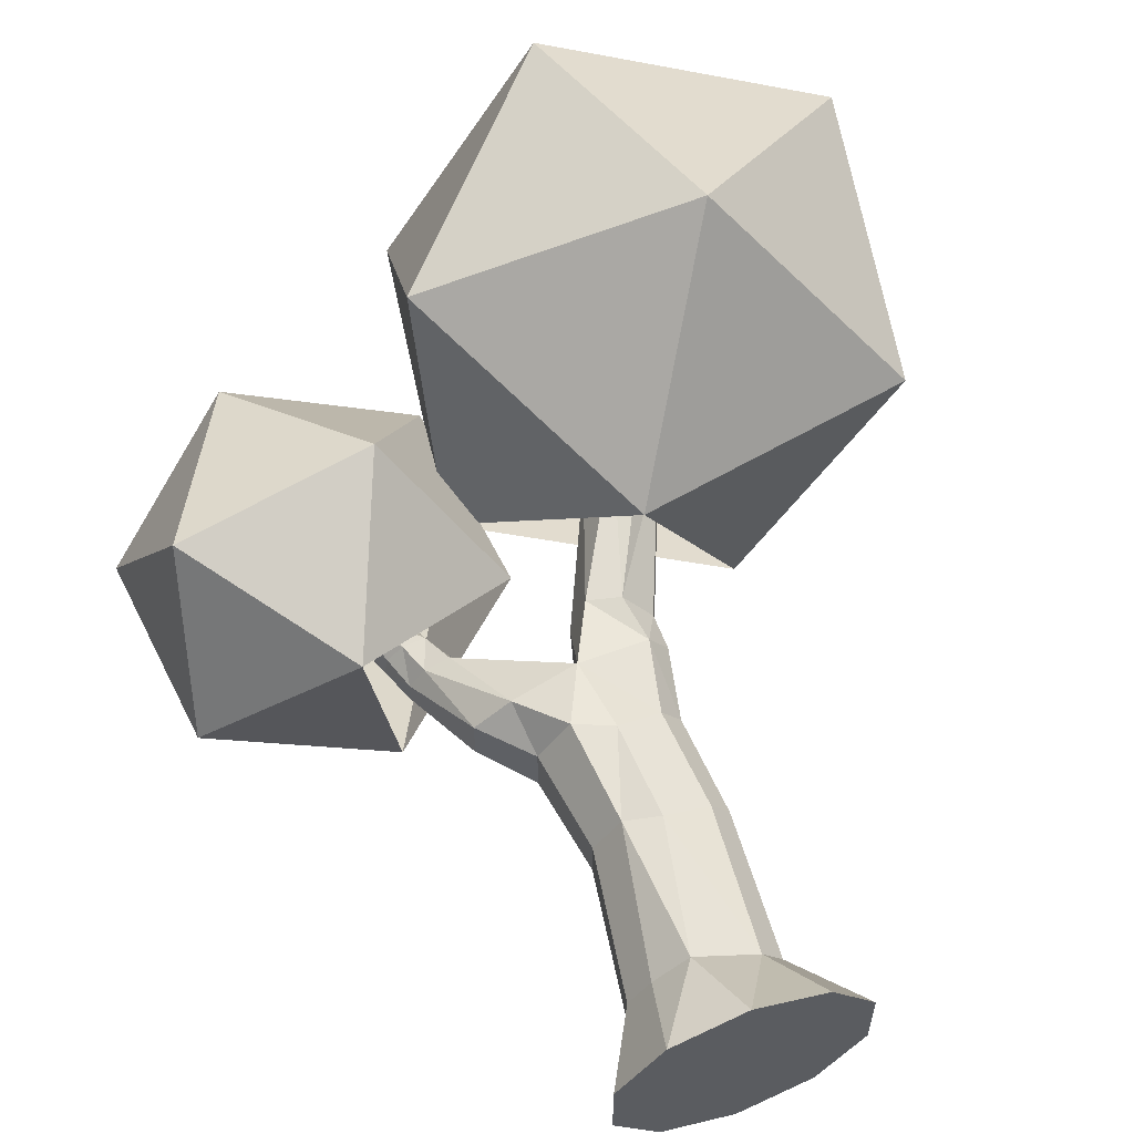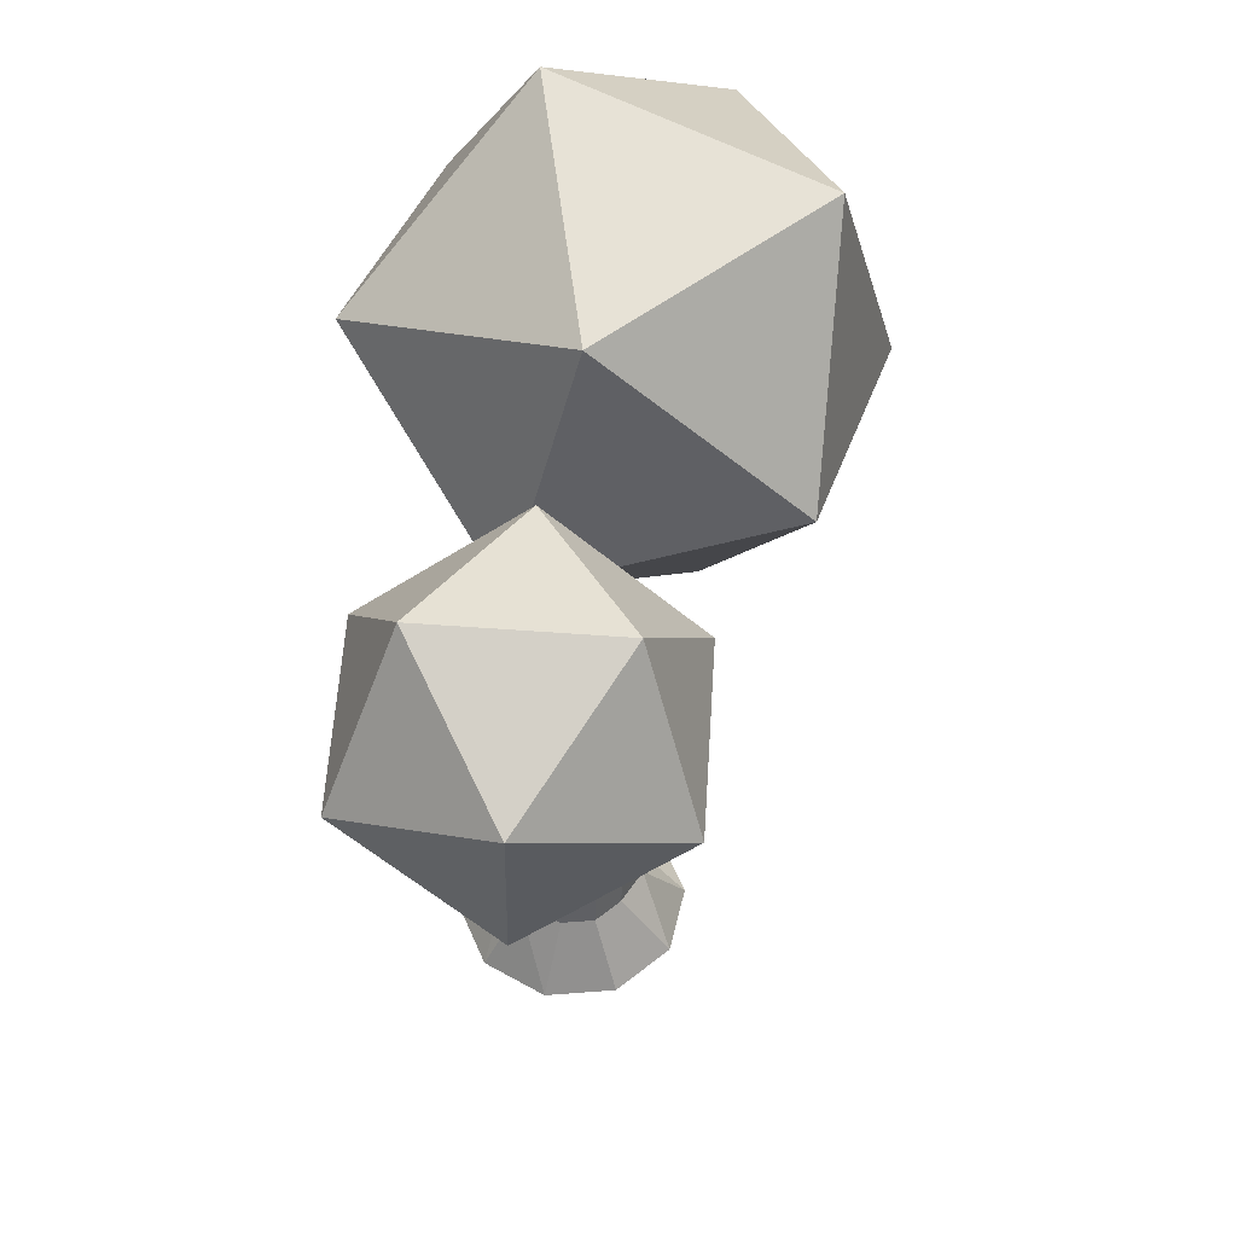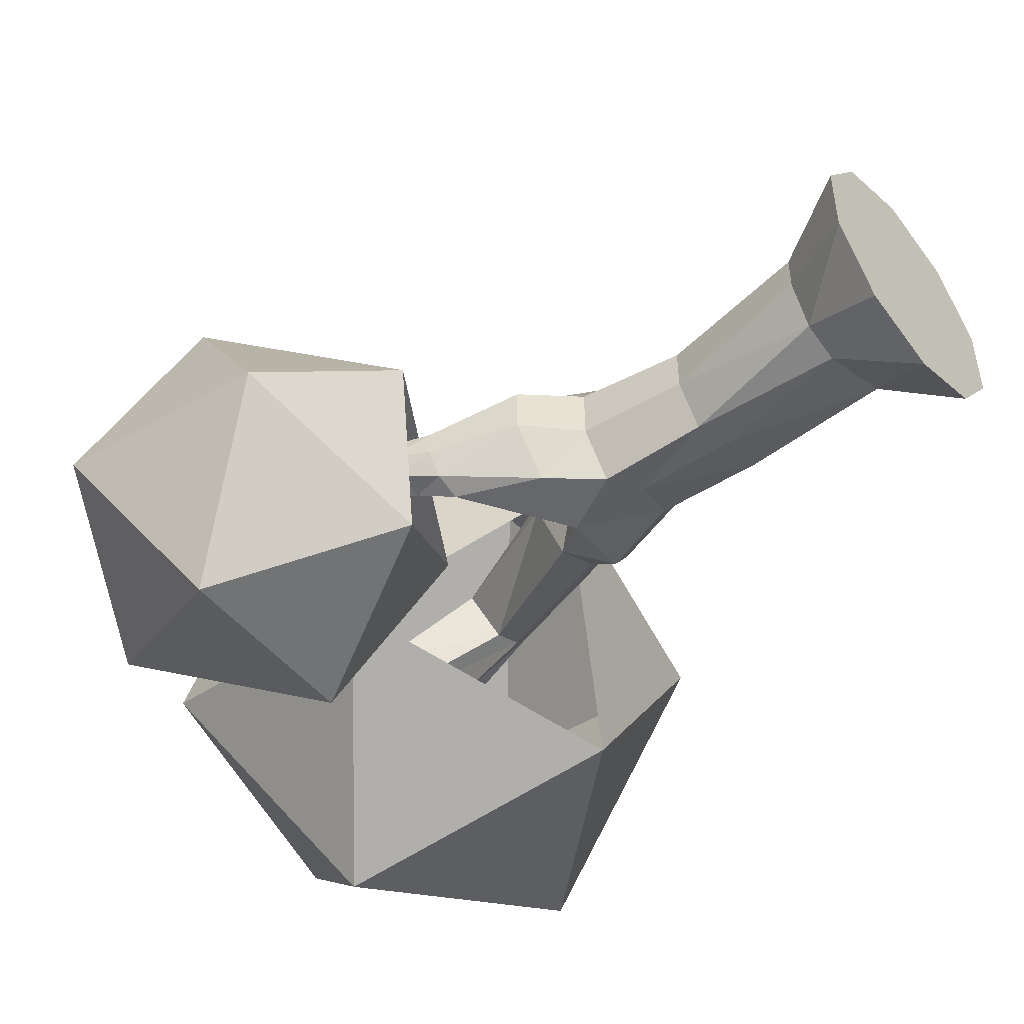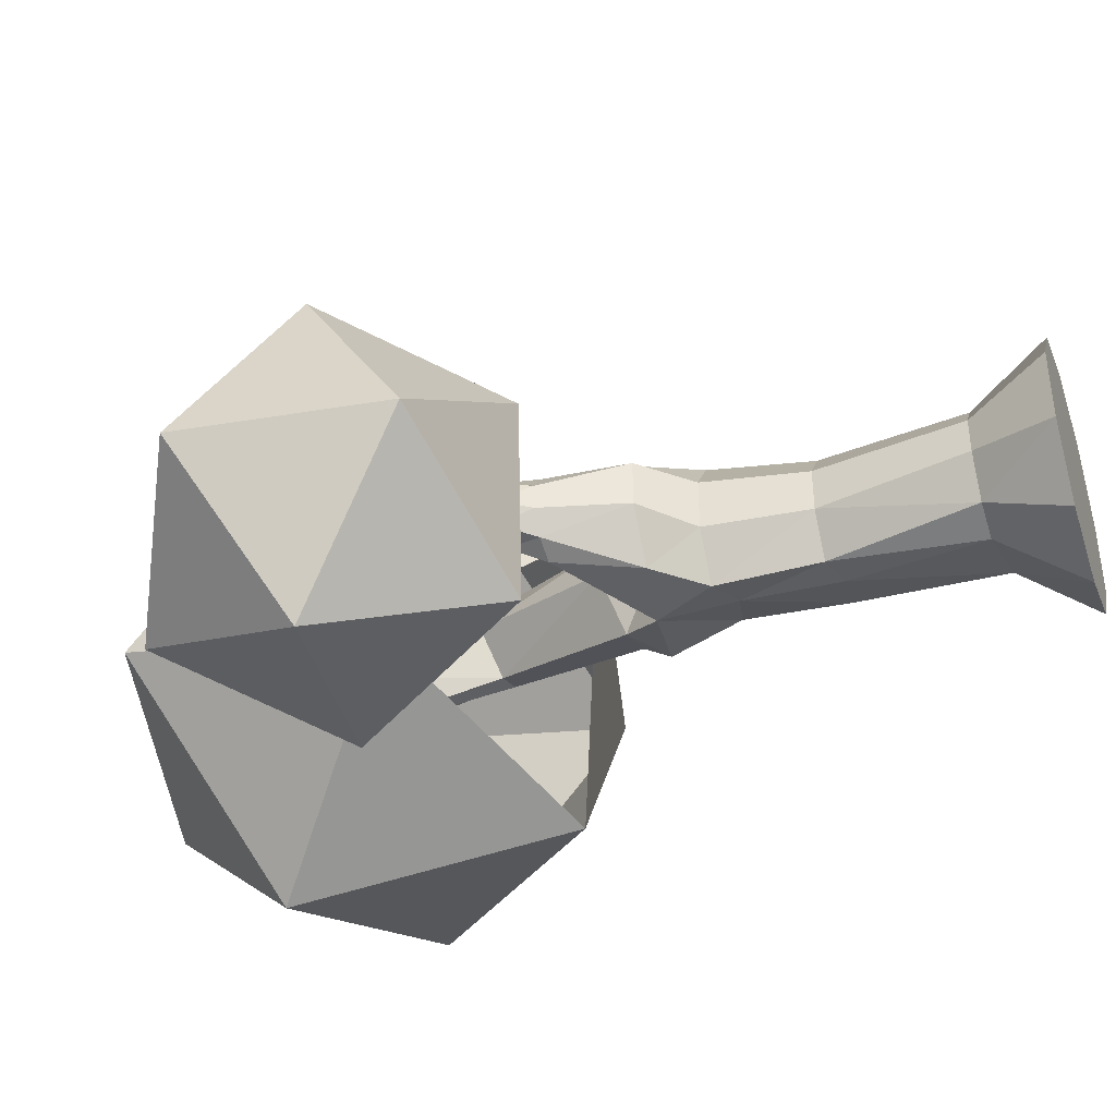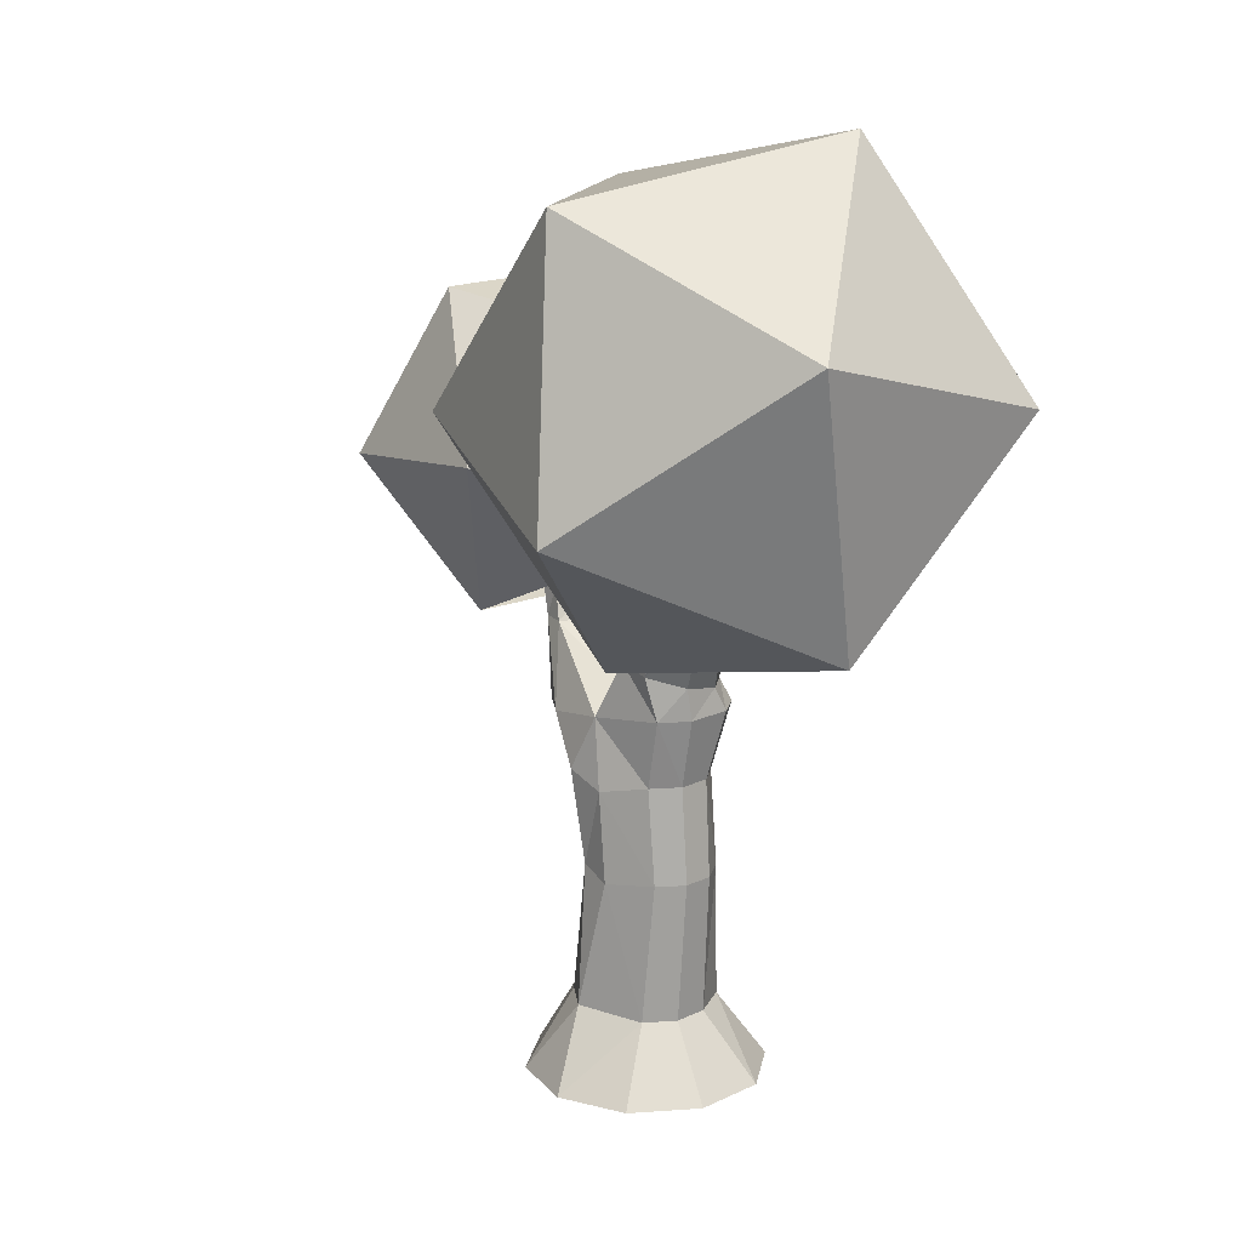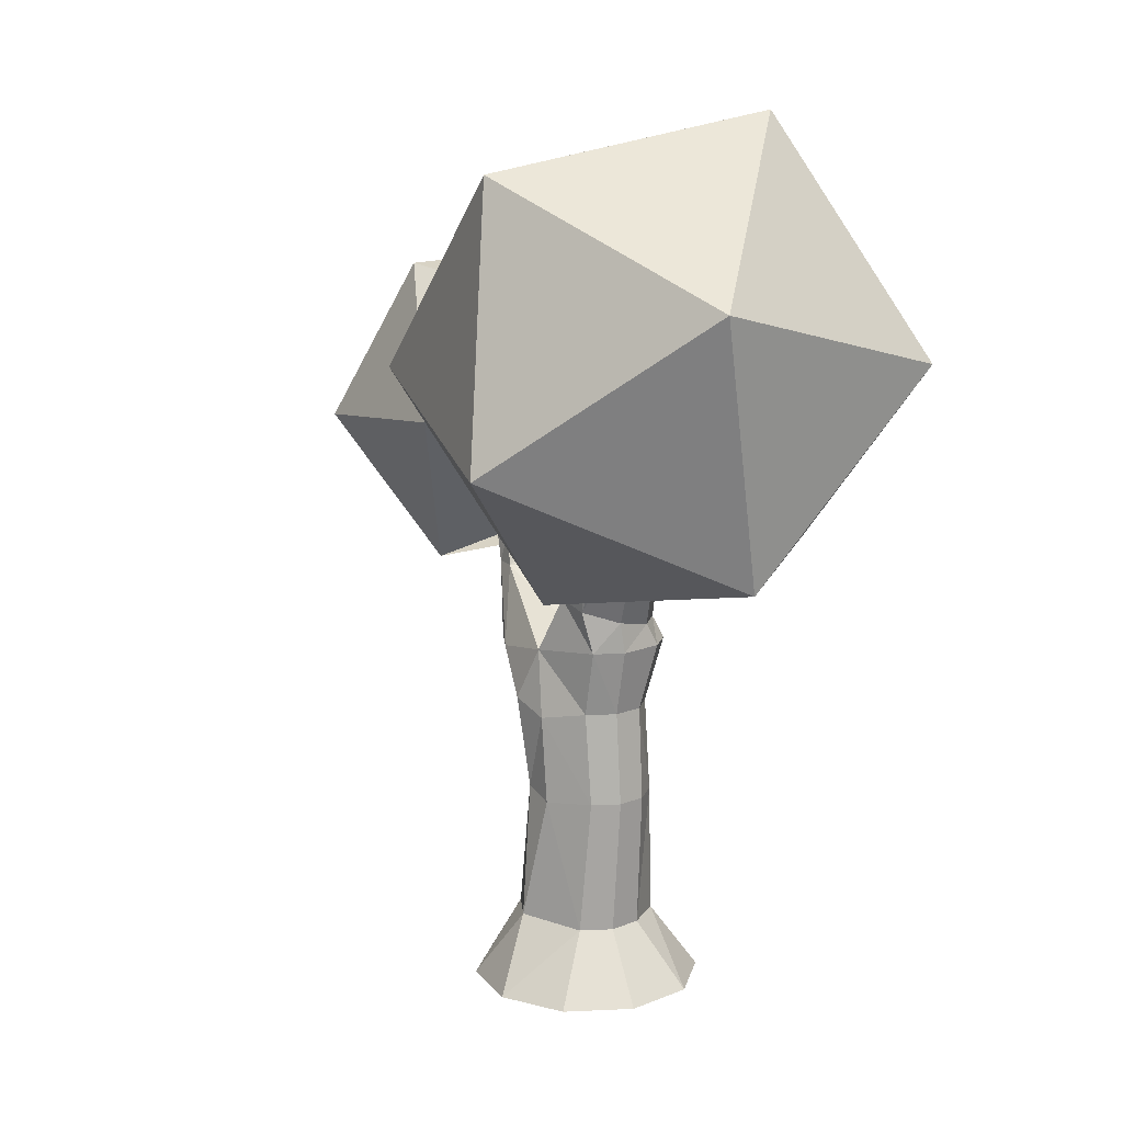
<metadata>
{"format":"obj","ext":"obj","renderer":"f3d","projection":"perspective","resolution":1024,"background":"white","views":[{"elev":59.7,"azim":-20.1,"up":"+Z"},{"elev":52.9,"azim":-94.8,"up":"+Y"},{"elev":-50.2,"azim":-50.9,"up":"+Z"},{"elev":-41.6,"azim":-71.6,"up":"+Z"},{"elev":16.2,"azim":45.6,"up":"+Y"},{"elev":14.0,"azim":48.1,"up":"+Y"}]}
</metadata>
<code>
o Cylinder
v -0 0 -2.66
v -0.4394 1.672 -1.516
v 1.564 0 -2.152
v 0.9073 1.497 -1.259
v 2.53 0 -0.822
v 1.364 1.497 -0.3707
v 2.53 0 0.822
v 1.364 1.497 0.4054
v 1.564 0 2.152
v 0.9073 1.497 1.033
v -0 0 2.66
v -0.4394 1.672 1.619
v -1.564 0 2.152
v -1.178 1.672 1.05
v -2.53 0 0.822
v -1.634 1.672 0.4219
v -2.53 0 -0.822
v -1.634 1.672 -0.3543
v -1.564 0 -2.152
v -1.178 1.672 -1.242
v 1e-06 6.574 -1.316
v 0.9836 6.774 -0.9413
v 1.406 6.774 -0.3595
v 1.406 6.774 0.3595
v 0.9836 6.774 0.9412
v 1e-06 6.574 1.414
v -0.8183 6.901 1.446
v -1.488 6.901 0.5246
v -1.488 6.901 -0.6147
v -0.8183 6.901 -1.536
v -0.2263 8.146 -1.572
v 1.315 8.306 -1.205
v 1.727 8.306 -0.6067
v 1.727 8.306 0.4168
v 1.315 8.306 1.015
v -0.2263 8.146 1.305
v -1.652 7.915 1.095
v -2.421 7.915 0.4973
v -2.421 7.915 -0.5263
v -1.652 7.915 -1.501
v -2.337 9.598 -1.46
v -2.337 9.598 0.3458
v -2.868 9.598 0.1734
v -3.195 9.598 -0.2779
v -3.195 9.598 -0.8358
v -2.868 9.598 -1.287
v 0.3047 8.913 -1.284
v 1.128 8.808 -1.021
v 1.657 8.849 -0.3309
v 1.691 9.022 0.5216
v 1.123 9.279 1.191
v 0.4279 9.463 1.157
v -3.104 11.08 -1.13
v -3.39 11.08 0.03691
v -3.706 11.08 -0.1587
v -3.846 11.08 -0.5023
v -3.758 11.08 -0.8628
v -3.474 11.08 -1.102
v 2.014 12.03 -0.2401
v 2.571 11.96 -0.06178
v 2.929 11.99 0.4051
v 2.952 12.1 0.9822
v 2.631 12.27 1.449
v 2.088 12.41 1.627
v -0.2263 8.146 -0.06704
v -1.825 9.598 -0.5569
v 0.09156 9.399 0.2017
v -2.803 11.08 -0.4371
v 1.449 12.34 0.6936
v 1.422 13.83 -1.269
v 1.097 13.87 -1.373
v 3.604 15.33 1.434
v 3.924 15.31 1.624
v 4.169 15.18 1.268
v 4.152 15.09 0.8285
v 3.786 15.16 0.7979
v -3.861 13.23 -1.486
v 1.14 14.1 -0.283
v 0.6144 14.1 -0.7608
v -4.124 13.23 -1.062
v -4.304 13.23 -1.174
v -4.242 13.23 -1.429
v -4.042 13.23 -1.598
v -2.166 12.91 -0.4814
v -2.318 12.91 0.2342
v -2.453 12.91 -0.01891
v -1.938 12.91 -0.1223
v -3.289 10.29 -1.143
v -2.711 10.29 -1.235
v -3.429 10.29 -0.2517
v -3.504 10.29 -0.7203
v -2.624 10.29 0.1571
v -3.093 10.29 0.08345
v -2.255 10.29 -0.6795
v -0.5944 4.764 -1.332
v 0.1449 4.548 -1.261
v -1.159 4.764 -0.4841
v -1.159 4.764 0.4772
v -0.5944 4.764 1.255
v 0.1449 4.548 1.387
v 1.158 4.632 0.9173
v 1.56 4.632 0.3639
v 1.158 4.632 -0.944
v 1.56 4.632 -0.3203
v 7.799 11.21 2.595
v 8.555 17.12 4.224
v 4.353 13.63 7.109
v 1.775 9.897 2.924
v 4.384 11.07 -2.548
v 8.574 15.54 -1.744
v 2.998 19.46 5.561
v -1.193 14.99 4.757
v -1.173 13.41 -1.211
v 3.029 16.89 -4.096
v 5.607 20.63 0.08881
v -0.4177 19.32 0.4181
v -7.372 10.63 -1.607
v -4.075 9.619 1.044
v -6.797 12.84 2.094
v -7.854 14.95 -1.559
v -5.785 13.03 -4.868
v -3.449 9.736 -3.259
v -2.52 13.32 2.729
v -4.856 16.61 1.12
v -4.23 16.73 -3.183
v -1.507 13.5 -4.233
v -0.4505 11.39 -0.5794
v -0.9333 15.72 -0.532
f 1 4 3
f 4 5 3
f 6 7 5
f 7 10 9
f 10 11 9
f 12 13 11
f 14 15 13
f 15 18 17
f 95 21 96
f 17 20 19
f 19 2 1
f 7 15 3
f 28 37 38
f 97 30 95
f 97 28 29
f 98 27 28
f 99 26 27
f 101 26 100
f 101 24 25
f 103 21 22
f 104 24 102
f 103 23 104
f 39 44 45
f 24 35 25
f 22 31 32
f 28 39 29
f 25 36 26
f 22 33 23
f 29 40 30
f 27 36 37
f 23 34 24
f 30 31 21
f 35 50 51
f 88 53 89
f 37 42 43
f 39 46 40
f 38 43 44
f 31 66 65
f 40 41 31
f 52 69 67
f 33 48 49
f 35 52 36
f 34 49 50
f 32 47 48
f 36 67 65
f 56 80 81
f 91 56 57
f 93 54 55
f 89 68 94
f 91 58 88
f 90 55 56
f 62 75 74
f 51 62 63
f 49 60 61
f 51 64 52
f 50 61 62
f 48 59 60
f 92 68 54
f 65 47 31
f 67 59 47
f 65 42 36
f 63 72 64
f 61 76 75
f 64 76 60
f 72 73 74
f 69 78 79
f 63 74 73
f 57 83 58
f 53 80 55
f 57 81 82
f 77 83 82
f 58 77 53
f 54 86 55
f 70 79 78
f 59 79 71
f 60 78 64
f 59 70 60
f 87 86 85
f 53 86 84
f 68 85 54
f 68 84 87
f 42 94 92
f 44 93 90
f 45 88 46
f 41 94 66
f 43 92 93
f 44 91 45
f 46 89 41
f 6 103 104
f 8 104 102
f 4 96 103
f 8 101 10
f 10 100 12
f 12 99 14
f 14 98 16
f 18 98 97
f 20 97 95
f 2 95 96
f 1 2 4
f 4 6 5
f 6 8 7
f 7 8 10
f 10 12 11
f 12 14 13
f 14 16 15
f 15 16 18
f 95 30 21
f 17 18 20
f 19 20 2
f 19 1 3
f 3 5 7
f 7 9 11
f 11 13 15
f 15 17 19
f 19 3 15
f 7 11 15
f 28 27 37
f 97 29 30
f 97 98 28
f 98 99 27
f 99 100 26
f 101 25 26
f 101 102 24
f 103 96 21
f 104 23 24
f 103 22 23
f 39 38 44
f 24 34 35
f 22 21 31
f 28 38 39
f 25 35 36
f 22 32 33
f 29 39 40
f 27 26 36
f 23 33 34
f 30 40 31
f 35 34 50
f 88 58 53
f 37 36 42
f 39 45 46
f 38 37 43
f 31 41 66
f 40 46 41
f 52 64 69
f 33 32 48
f 35 51 52
f 34 33 49
f 32 31 47
f 36 52 67
f 56 55 80
f 91 90 56
f 93 92 54
f 89 53 68
f 91 57 58
f 90 93 55
f 62 61 75
f 51 50 62
f 49 48 60
f 51 63 64
f 50 49 61
f 48 47 59
f 92 94 68
f 65 67 47
f 67 69 59
f 65 66 42
f 63 73 72
f 61 60 76
f 64 72 76
f 74 75 76
f 76 72 74
f 69 64 78
f 63 62 74
f 57 82 83
f 53 77 80
f 57 56 81
f 82 81 80
f 80 77 82
f 58 83 77
f 54 85 86
f 70 71 79
f 59 69 79
f 60 70 78
f 59 71 70
f 87 84 86
f 53 55 86
f 68 87 85
f 68 53 84
f 42 66 94
f 44 43 93
f 45 91 88
f 41 89 94
f 43 42 92
f 44 90 91
f 46 88 89
f 6 4 103
f 8 6 104
f 4 2 96
f 8 102 101
f 10 101 100
f 12 100 99
f 14 99 98
f 18 16 98
f 20 18 97
f 2 20 95
f 105 106 107
f 106 105 110
f 105 107 108
f 105 108 109
f 105 109 110
f 106 110 115
f 107 106 111
f 108 107 112
f 110 109 114
f 106 115 111
f 107 111 112
f 108 112 113
f 109 113 114
f 110 114 115
f 111 115 116
f 112 111 116
f 113 112 116
f 114 113 116
f 115 114 116
f 117 118 119
f 118 117 122
f 117 119 120
f 117 120 121
f 117 121 122
f 119 118 123
f 120 119 124
f 121 120 125
f 122 121 126
f 118 127 123
f 119 123 124
f 120 124 125
f 121 125 126
f 122 126 127
f 123 127 128
f 124 123 128
f 125 124 128
f 126 125 128
f 127 126 128

</code>
